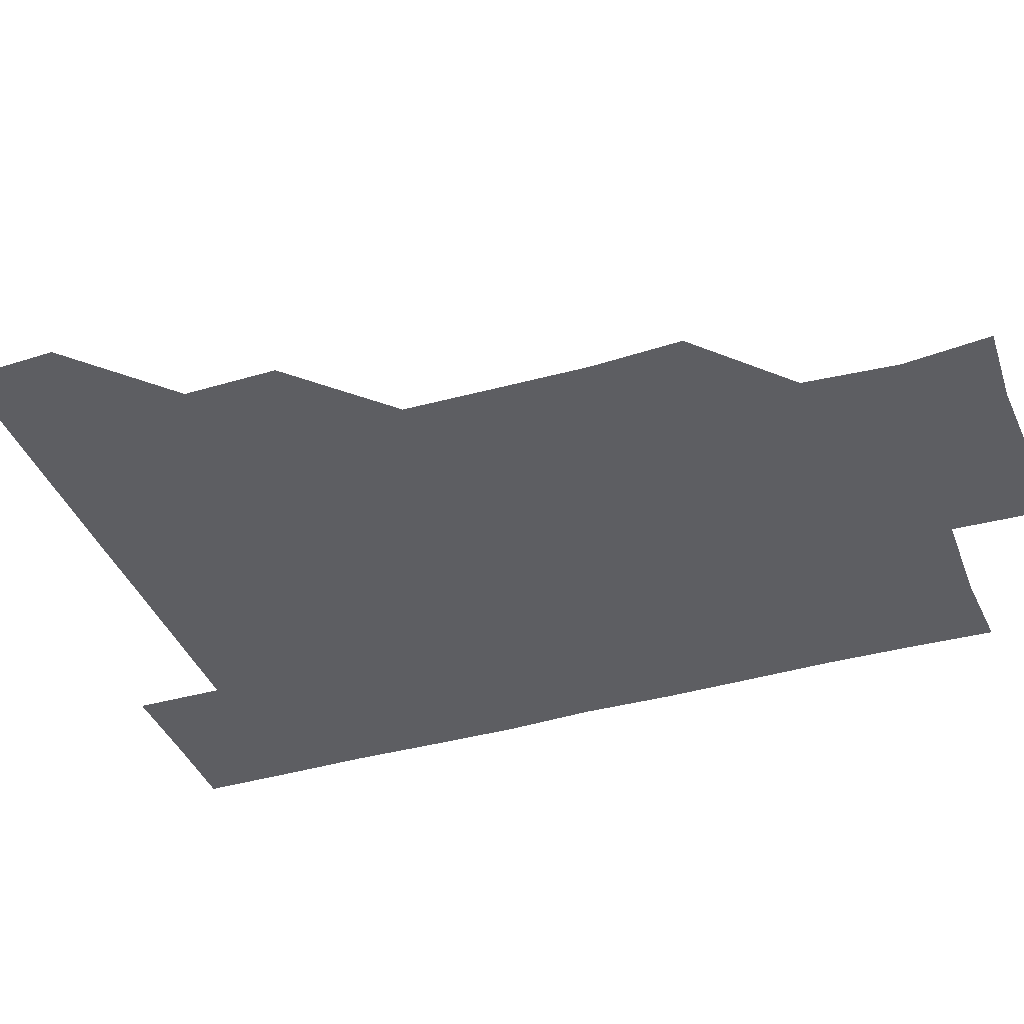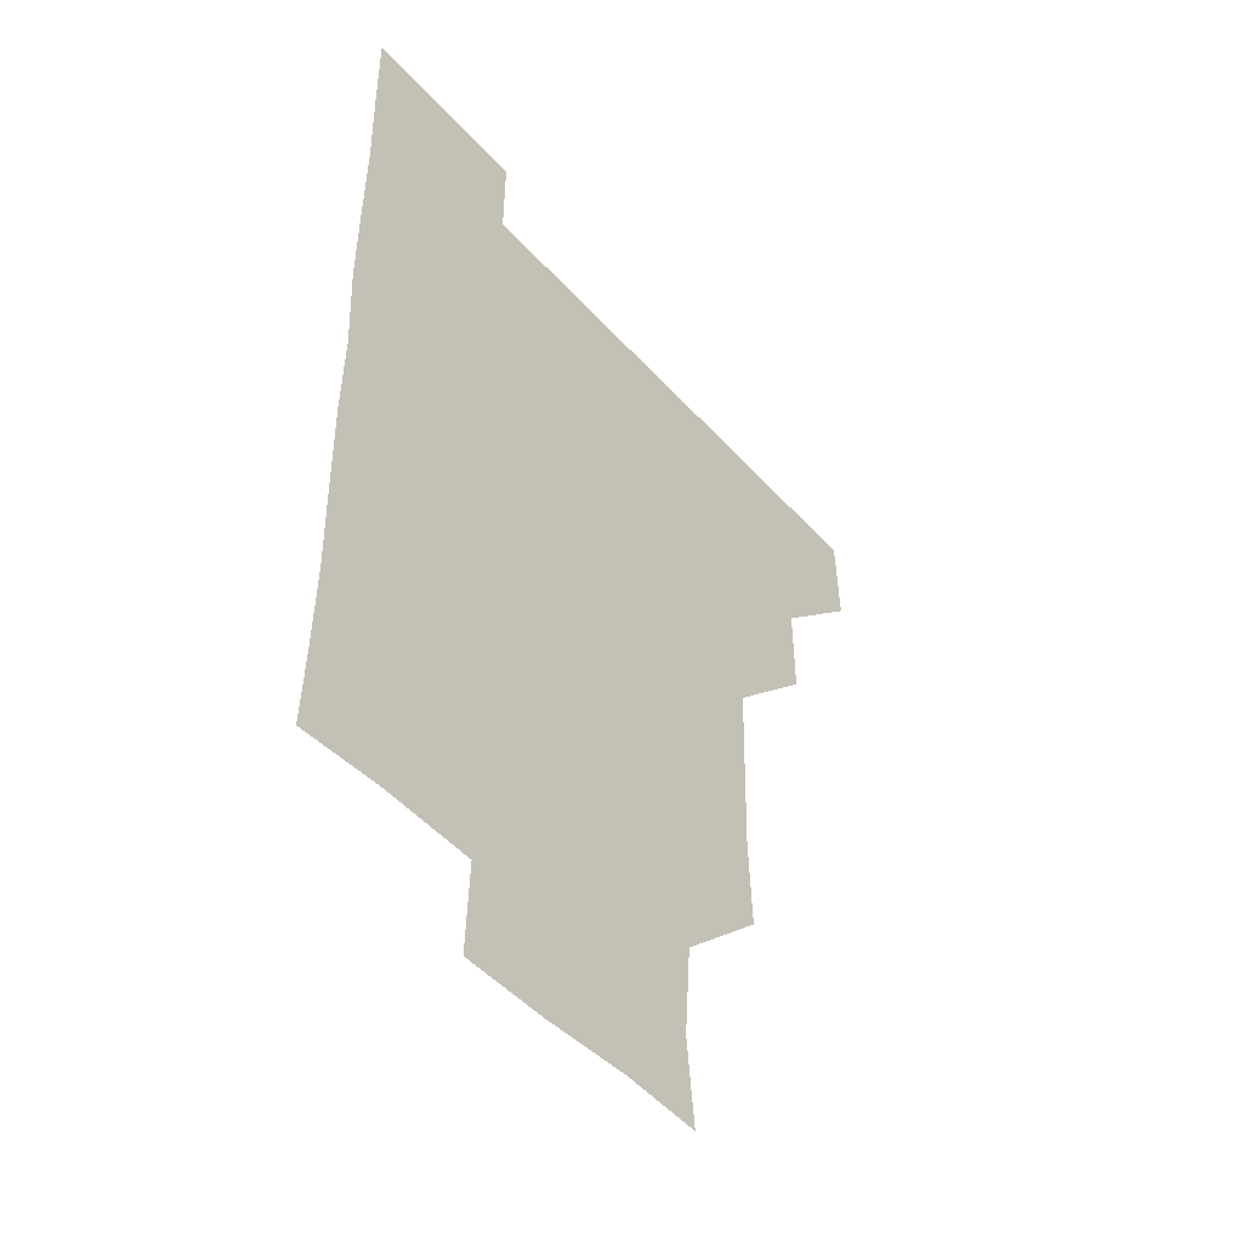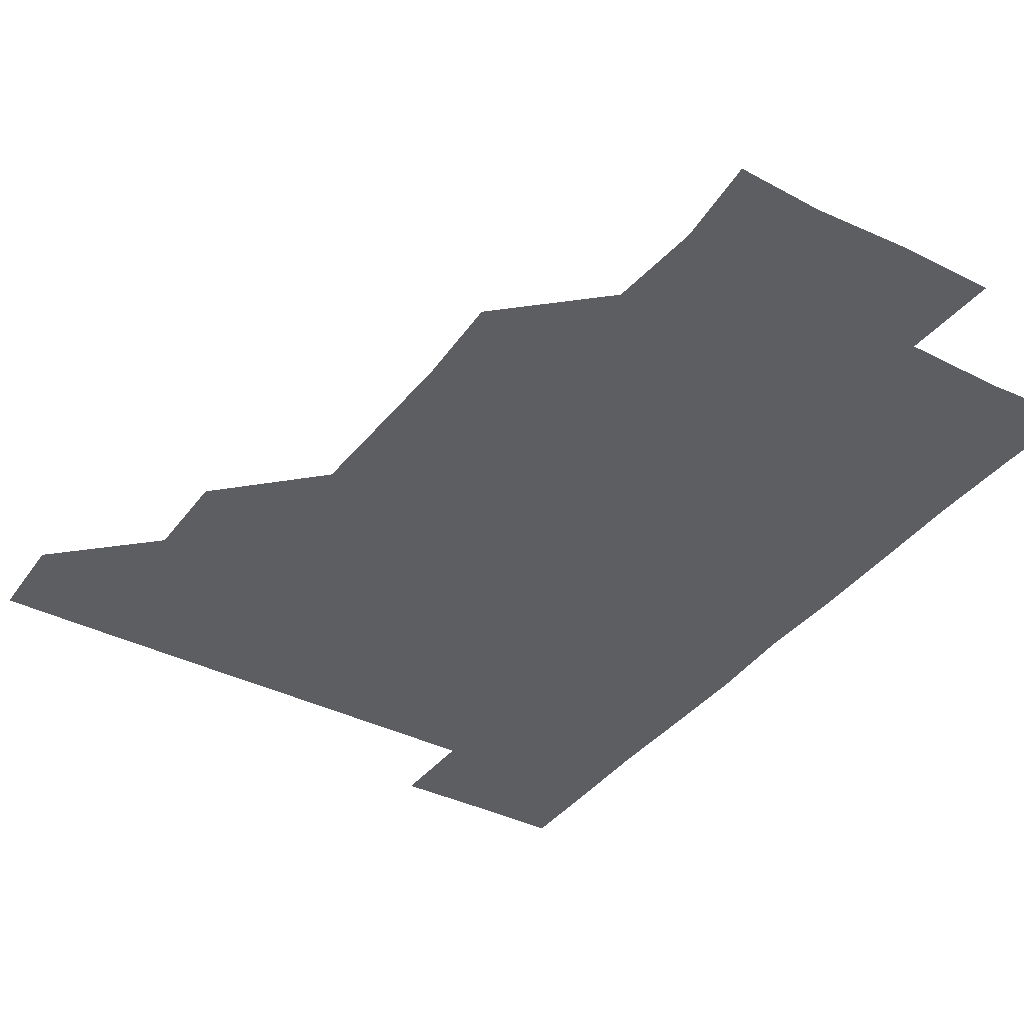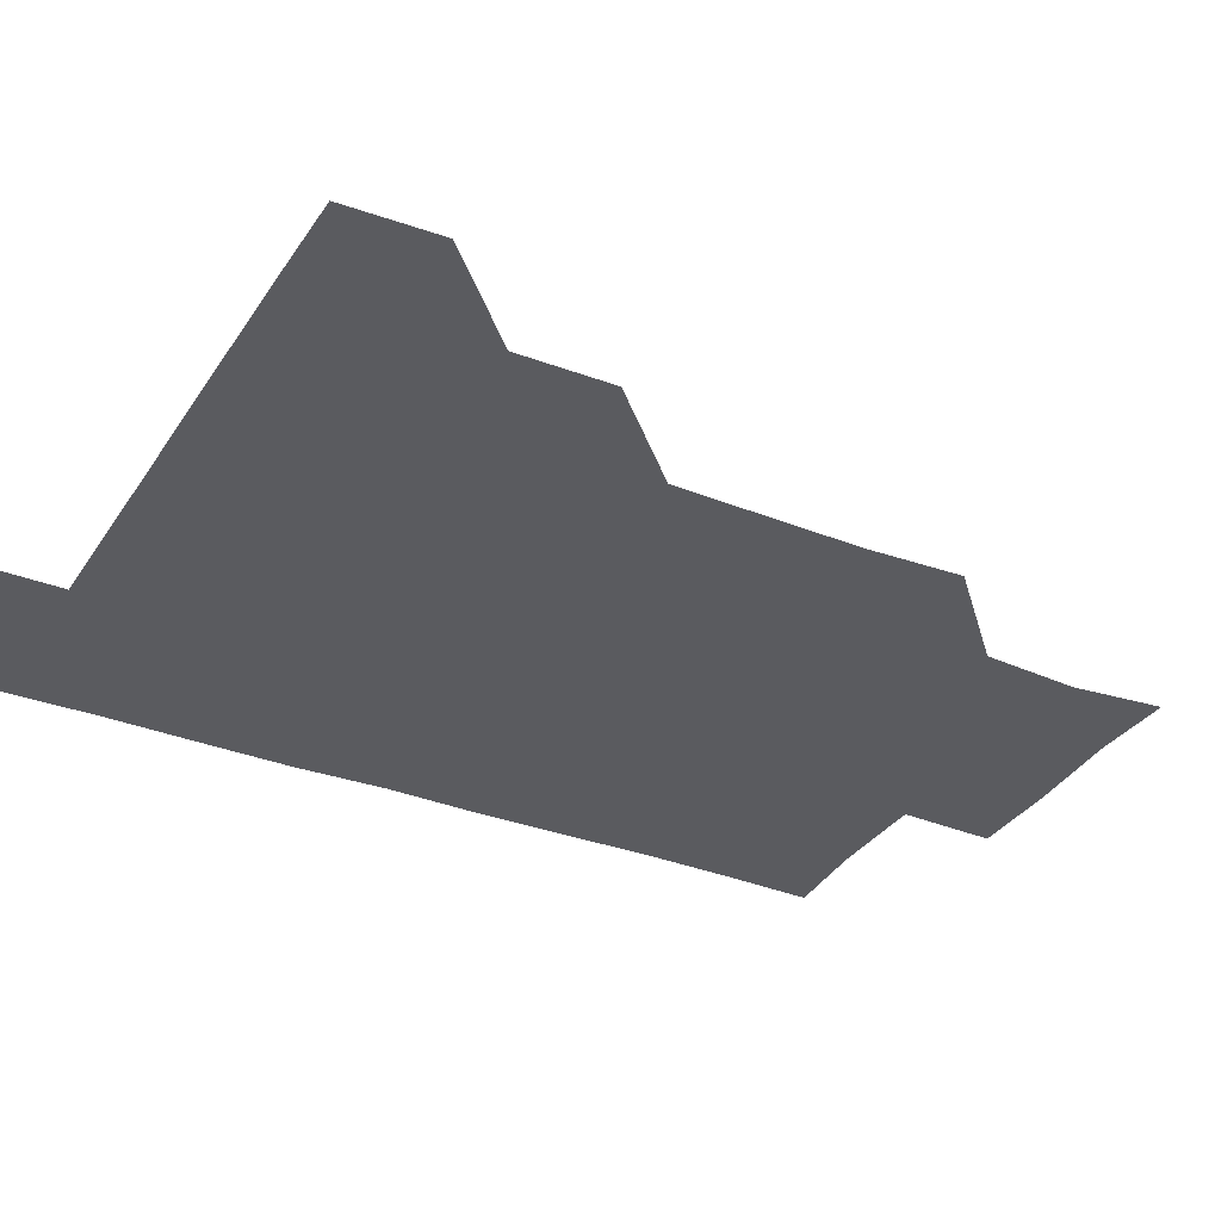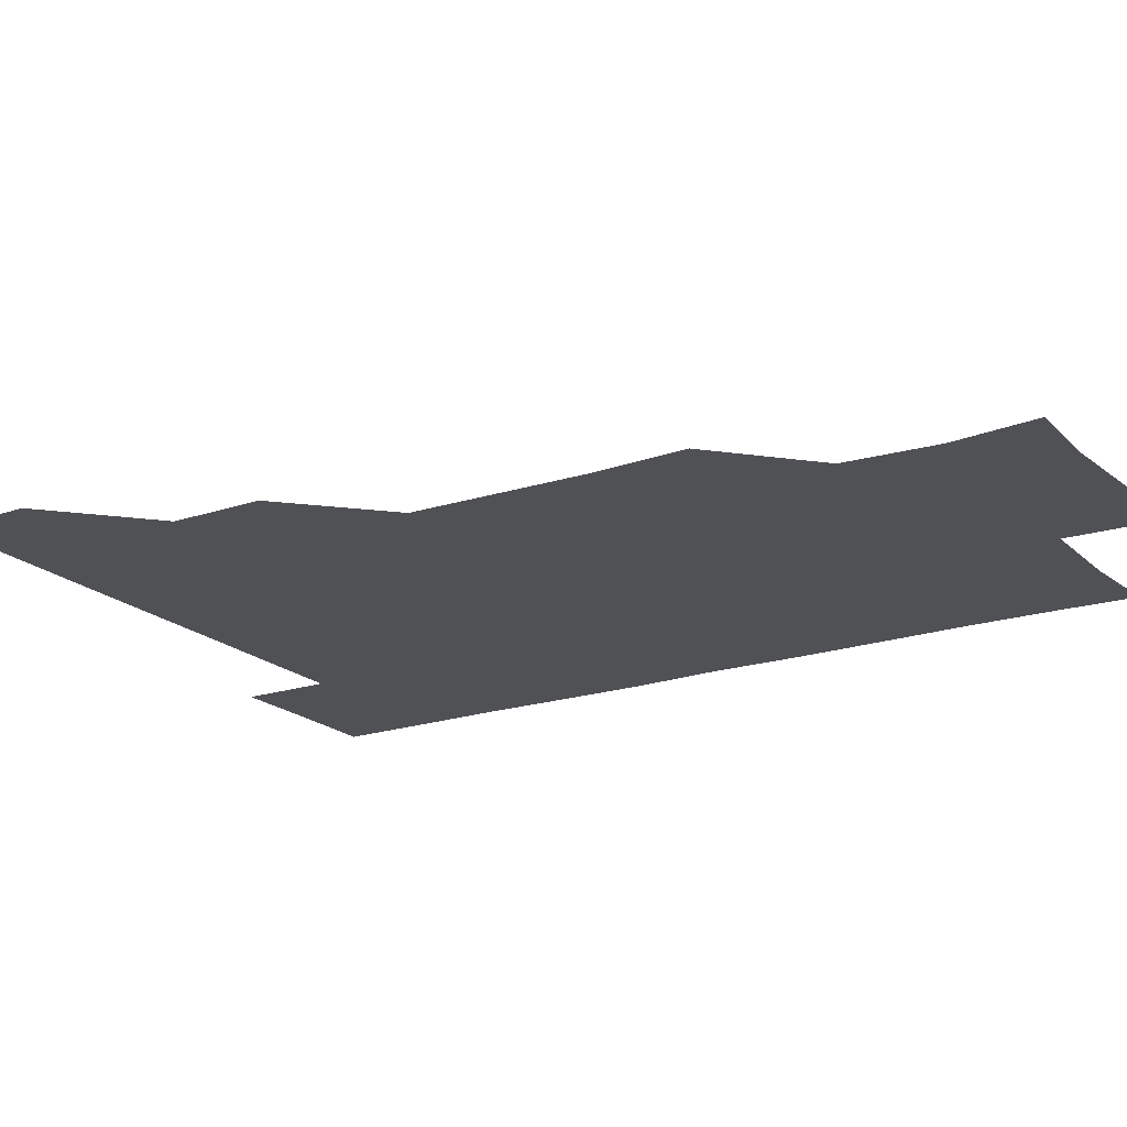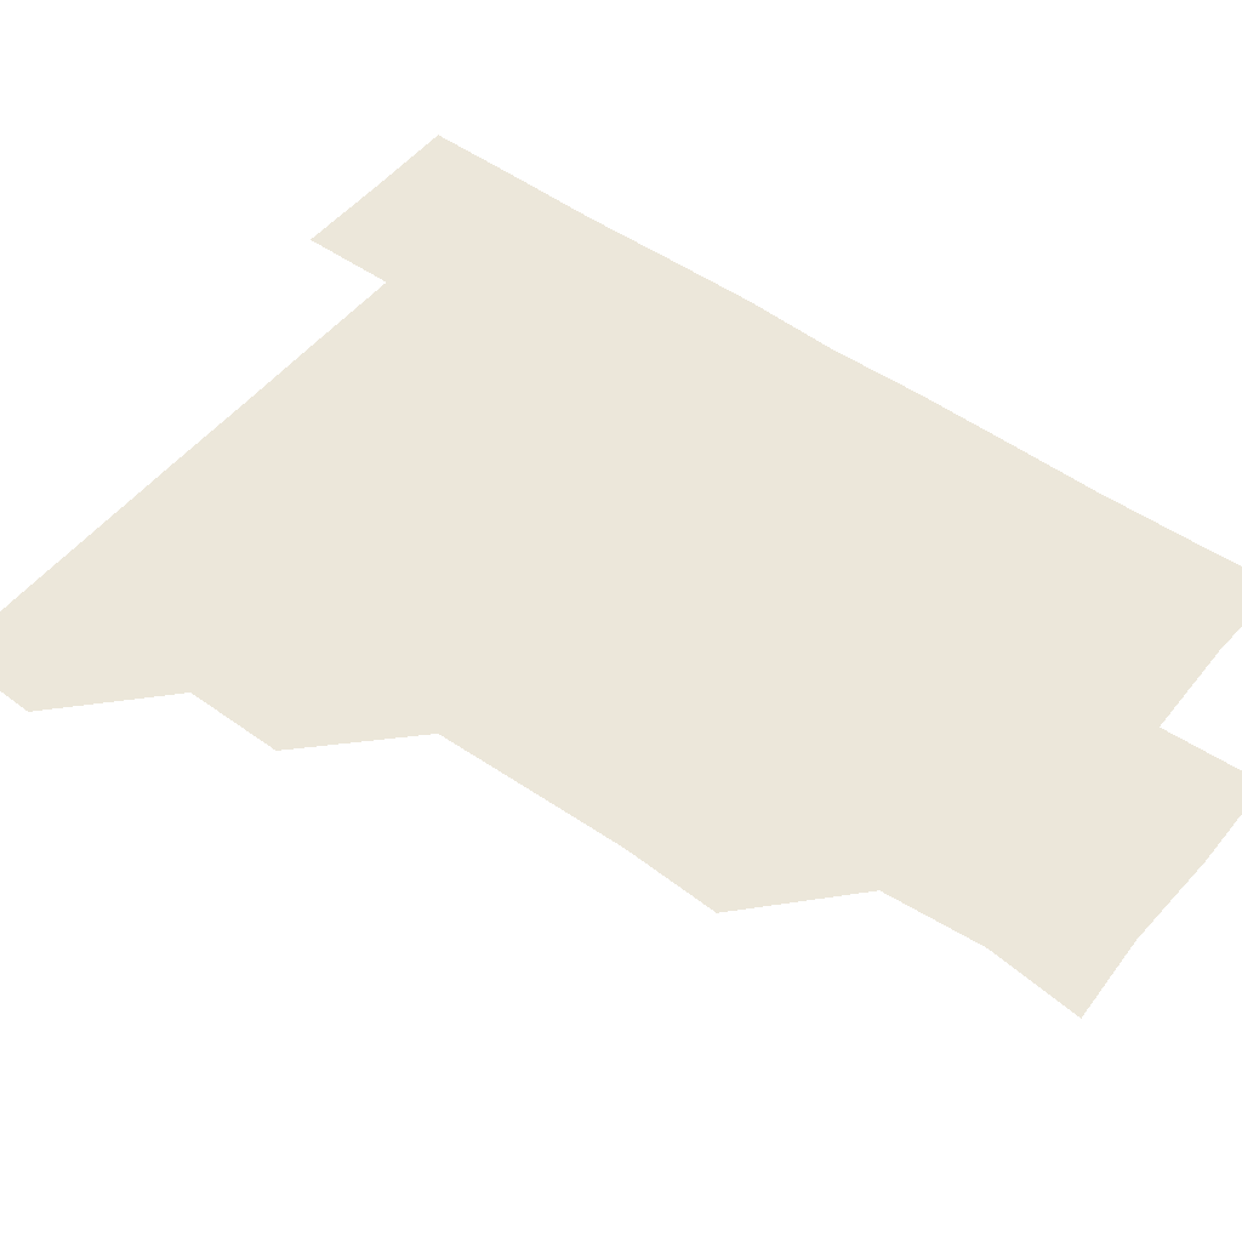
<metadata>
{"format":"obj","ext":"obj","renderer":"f3d","projection":"perspective","resolution":1024,"background":"white","views":[{"elev":-38.9,"azim":-70.0,"up":"+Z"},{"elev":-46.8,"azim":129.1,"up":"+Y"},{"elev":-37.9,"azim":-32.6,"up":"+Z"},{"elev":-33.4,"azim":-117.9,"up":"+Z"},{"elev":-19.6,"azim":-58.0,"up":"+Z"},{"elev":51.0,"azim":-52.2,"up":"+Z"}]}
</metadata>
<code>
v 480.3 450.5 0
v 481.5 480.8 0
v 511.1 389.9 0
v 511.5 420.9 0
v 511.5 451.3 0
v 511.1 481 0
v 541.2 268.6 0
v 542.6 299 0
v 542 329.5 0
v 541.4 360.1 0
v 540.9 390.6 0
v 541.4 421.5 0
v 541.3 451.1 0
v 541 481 0
v 571.1 179.8 0
v 574.1 208.9 0
v 571.8 240.1 0
v 571.7 271.9 0
v 571.7 302.1 0
v 571.4 331.6 0
v 571.4 361.7 0
v 571.5 391.7 0
v 571.2 421.4 0
v 571.4 451 0
v 570.9 481 0
v 599 181.1 0
v 602.1 212.2 0
v 601.2 241.6 0
v 601.3 272.4 0
v 601.3 301.6 0
v 601.2 331.5 0
v 601.1 361.4 0
v 601.1 391.6 0
v 601 421.1 0
v 601.1 451.1 0
v 601 480.9 0
v 630.3 179.6 0
v 630.7 212.6 0
v 631.3 242.2 0
v 631.1 271.4 0
v 630.9 301.9 0
v 631 331.8 0
v 631 361.8 0
v 631 391.6 0
v 631 421.2 0
v 631.1 451.2 0
v 631 481 0
v 660.7 179.9 0
v 659.6 211.1 0
v 660.5 242.1 0
v 660.7 272.4 0
v 660.9 301.7 0
v 660.6 331.8 0
v 660.8 361.7 0
v 660.7 391.6 0
v 660.9 421.4 0
v 660.9 451.3 0
v 661.1 480.9 0
v 660.9 511.1 0
v 692.7 211.8 0
v 690.2 242.3 0
v 689.9 272.2 0
v 689.6 302.7 0
v 690.5 331.4 0
v 690.2 361.8 0
v 690.3 391.8 0
v 690.3 421.6 0
v 690.5 451.5 0
v 690.7 481.1 0
v 691.1 510.8 0
v 721.7 210.2 0
v 720.7 238.5 0
v 720.1 268.4 0
v 720.5 298.6 0
v 720.8 328.7 0
v 720.1 359.4 0
v 721.3 389.5 0
v 721 419.5 0
v 720.4 450.4 0
v 720.8 480.8 0
v 720.9 511 0
f 4 5 1
f 1 5 2
f 5 6 2
f 10 11 3
f 3 11 4
f 11 12 4
f 4 12 5
f 12 13 5
f 5 13 6
f 13 14 6
f 17 18 7
f 7 18 8
f 18 19 8
f 8 19 9
f 19 20 9
f 9 20 10
f 20 21 10
f 10 21 11
f 21 22 11
f 11 22 12
f 22 23 12
f 12 23 13
f 23 24 13
f 13 24 14
f 24 25 14
f 15 26 16
f 26 27 16
f 16 27 17
f 27 28 17
f 17 28 18
f 28 29 18
f 18 29 19
f 29 30 19
f 19 30 20
f 30 31 20
f 20 31 21
f 31 32 21
f 21 32 22
f 32 33 22
f 22 33 23
f 33 34 23
f 23 34 24
f 34 35 24
f 24 35 25
f 35 36 25
f 26 37 27
f 37 38 27
f 27 38 28
f 38 39 28
f 28 39 29
f 39 40 29
f 29 40 30
f 40 41 30
f 30 41 31
f 41 42 31
f 31 42 32
f 42 43 32
f 32 43 33
f 43 44 33
f 33 44 34
f 44 45 34
f 34 45 35
f 45 46 35
f 35 46 36
f 46 47 36
f 37 48 38
f 48 49 38
f 38 49 39
f 49 50 39
f 39 50 40
f 50 51 40
f 40 51 41
f 51 52 41
f 41 52 42
f 52 53 42
f 42 53 43
f 53 54 43
f 43 54 44
f 54 55 44
f 44 55 45
f 55 56 45
f 45 56 46
f 56 57 46
f 46 57 47
f 57 58 47
f 49 60 50
f 60 61 50
f 50 61 51
f 61 62 51
f 51 62 52
f 62 63 52
f 52 63 53
f 63 64 53
f 53 64 54
f 64 65 54
f 54 65 55
f 65 66 55
f 55 66 56
f 66 67 56
f 56 67 57
f 67 68 57
f 57 68 58
f 68 69 58
f 58 69 59
f 69 70 59
f 60 71 61
f 71 72 61
f 61 72 62
f 72 73 62
f 62 73 63
f 73 74 63
f 63 74 64
f 74 75 64
f 64 75 65
f 75 76 65
f 65 76 66
f 76 77 66
f 66 77 67
f 77 78 67
f 67 78 68
f 78 79 68
f 68 79 69
f 79 80 69
f 69 80 70
f 80 81 70

</code>
